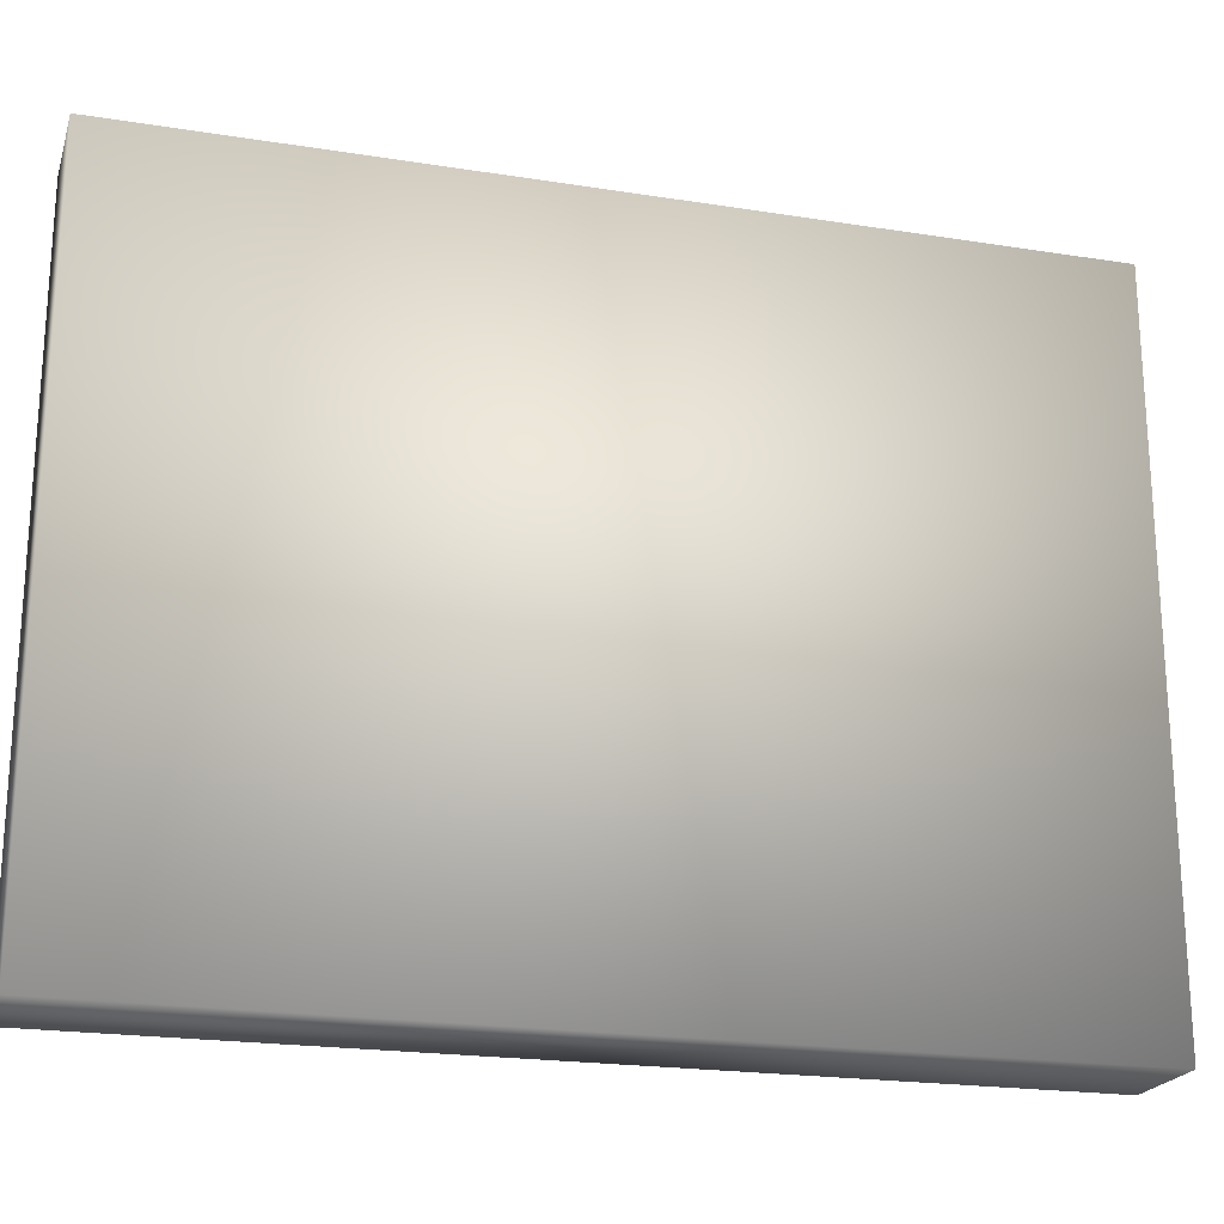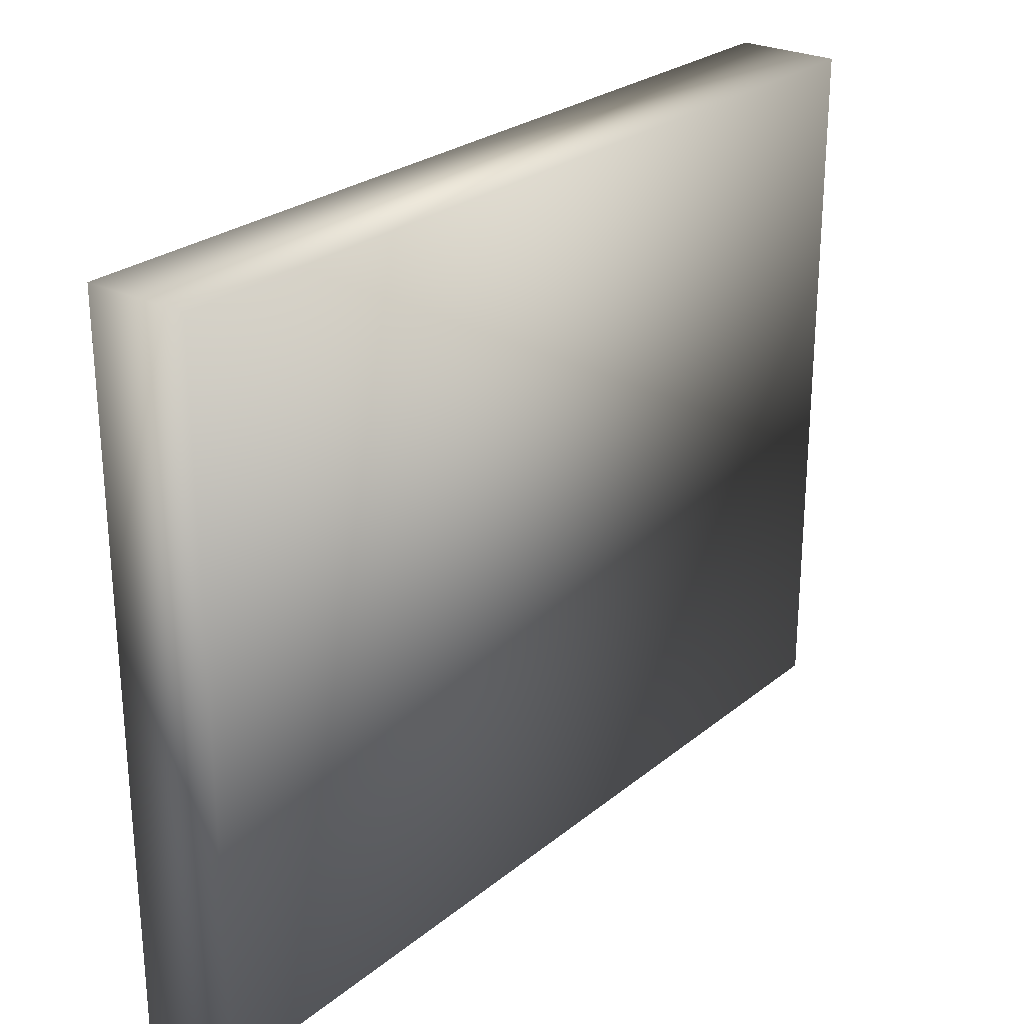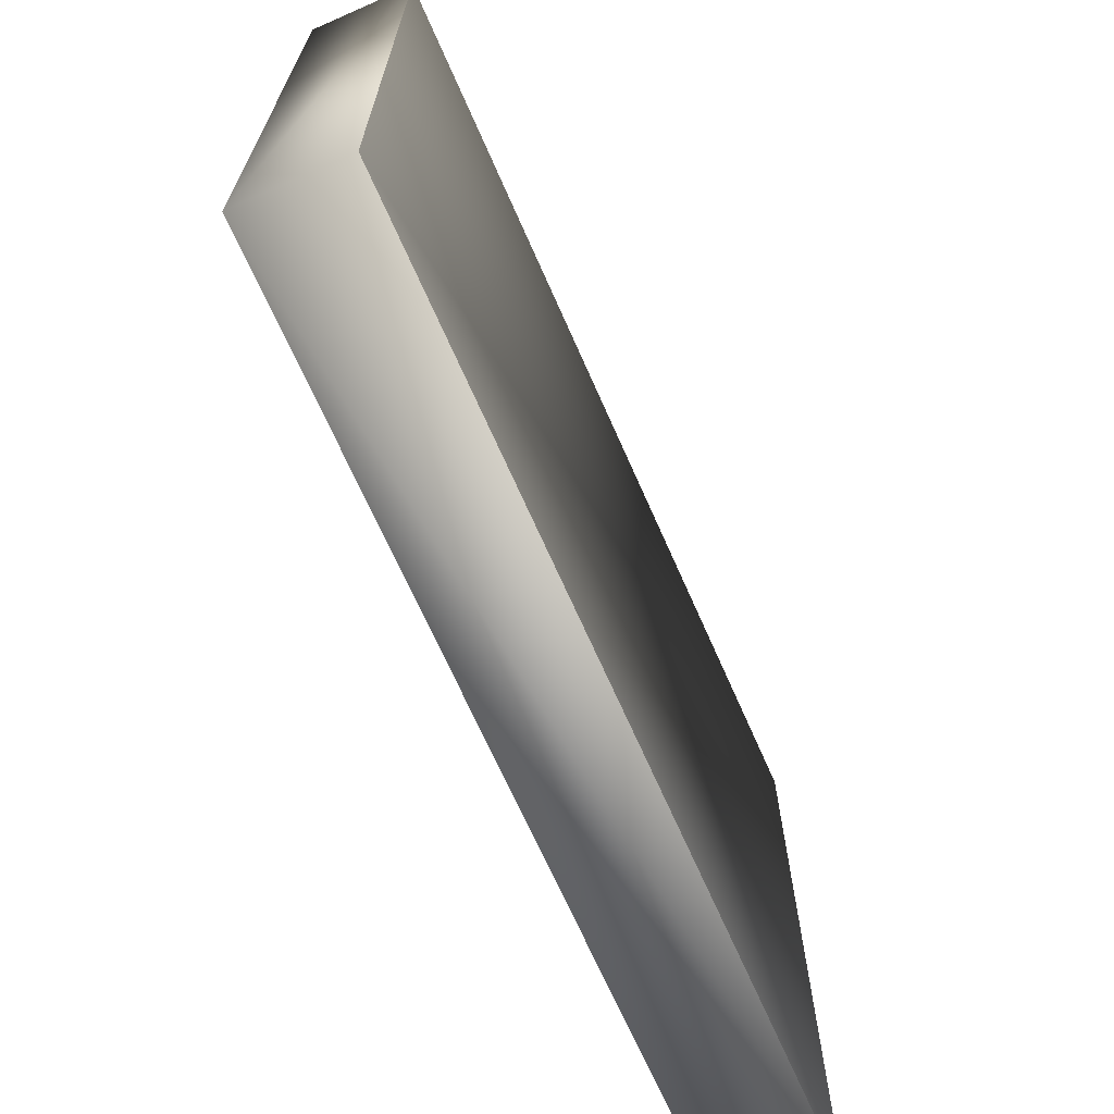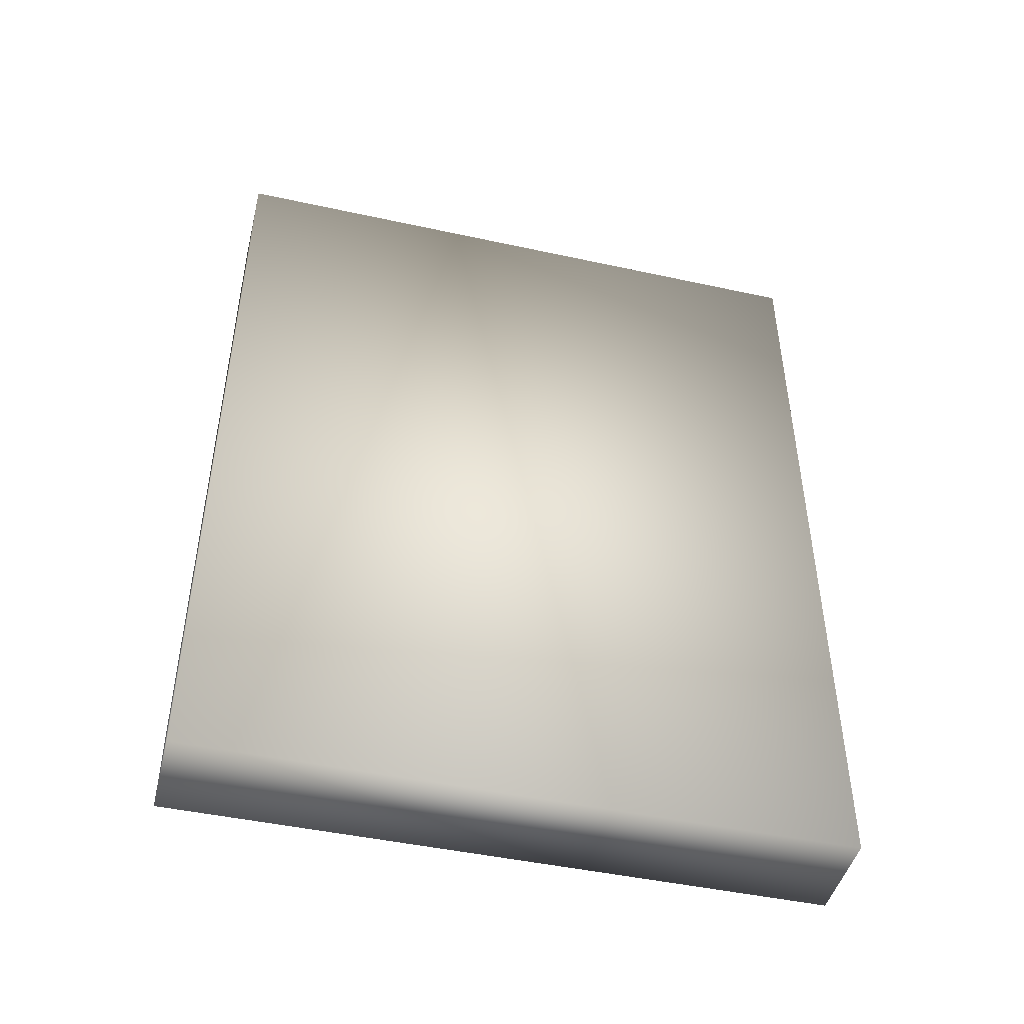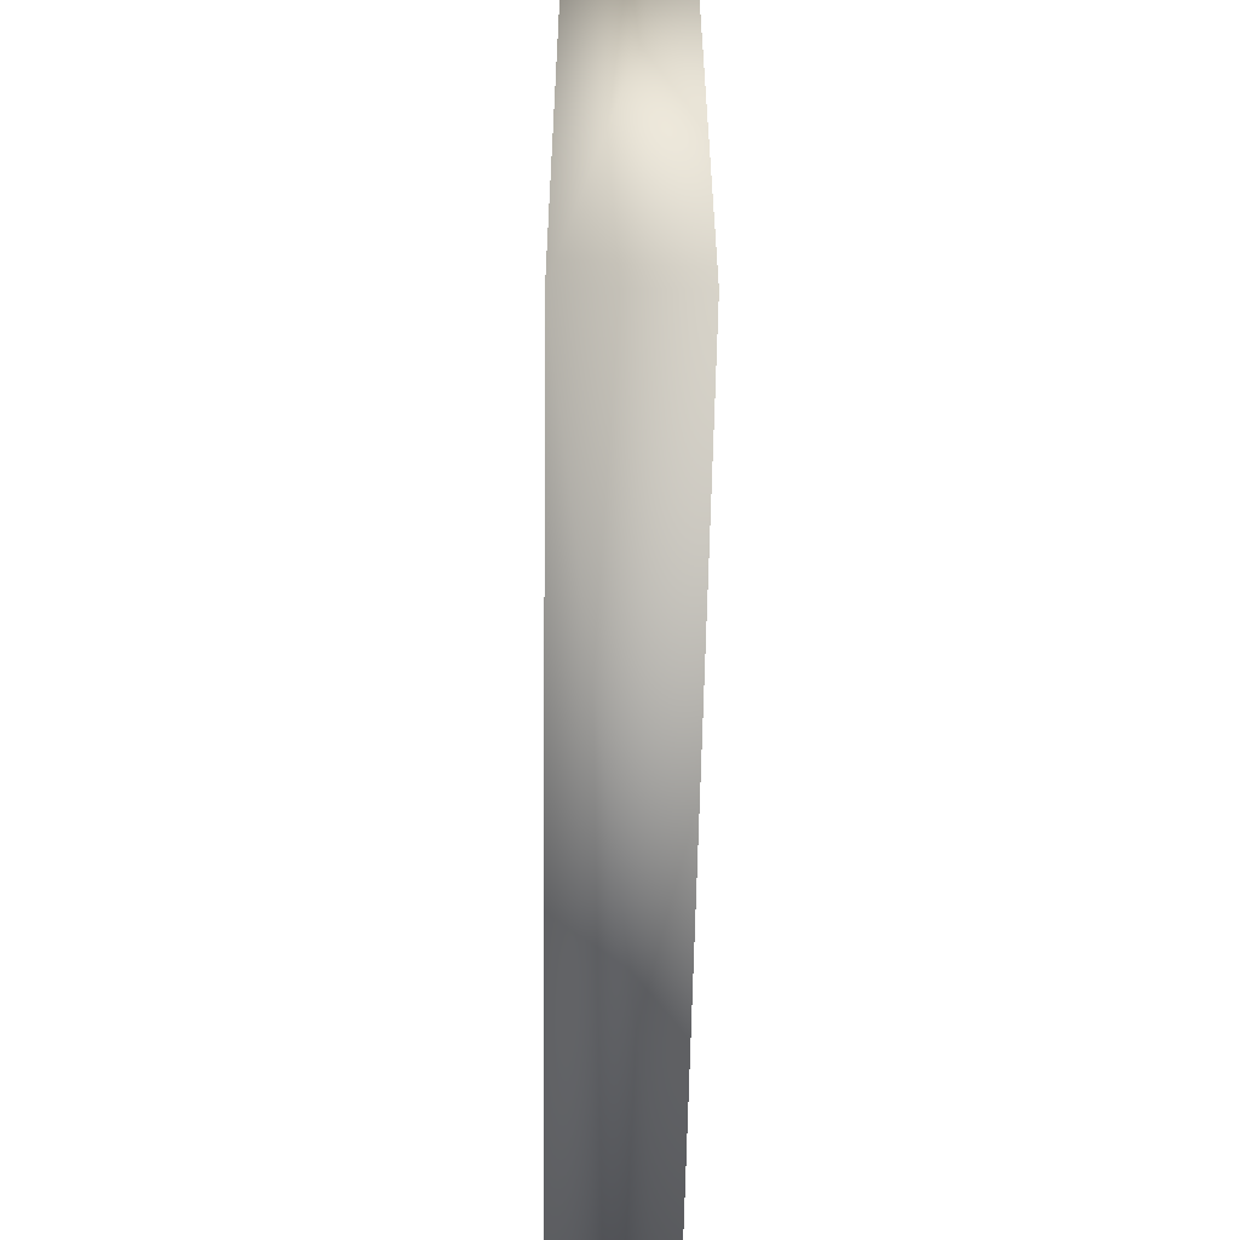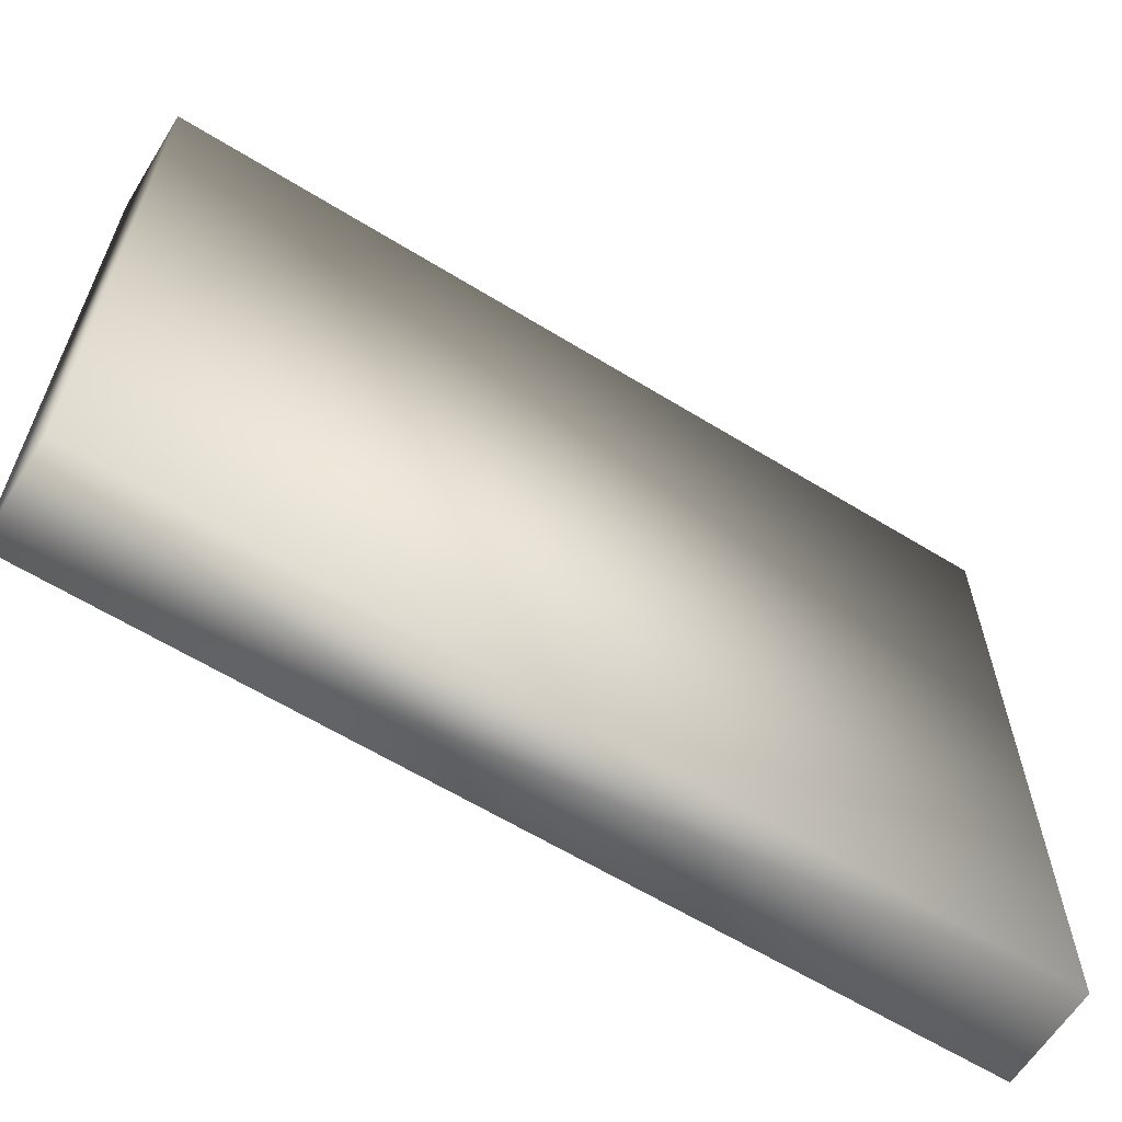
<metadata>
{"format":"obj","ext":"obj","renderer":"f3d","projection":"perspective","resolution":1024,"background":"white","views":[{"elev":-21.2,"azim":74.2,"up":"+Z"},{"elev":25.8,"azim":38.3,"up":"+Z"},{"elev":-68.3,"azim":-156.3,"up":"+Z"},{"elev":-46.2,"azim":76.0,"up":"+Y"},{"elev":-57.7,"azim":179.1,"up":"+Z"},{"elev":-62.1,"azim":58.0,"up":"+Z"}]}
</metadata>
<code>
o oven1.001_ID11.008_oven1.001_ID11.009
v -0.07834 -0.688 0.5308
v -0.07834 0.688 0.5308
v 0.07834 0.688 -0.5308
v 0.07834 0.688 0.5308
v -0.07834 -0.688 -0.5308
v -0.07834 0.688 -0.5308
v 0.07834 -0.688 0.5308
v 0.07834 -0.688 -0.5308
f 4 2 7
f 5 8 7
f 3 4 7 8
f 3 8 5
f 3 5 6
f 5 7 1
f 2 6 1
f 5 1 6
f 2 1 7
f 2 3 6
f 4 3 2

</code>
